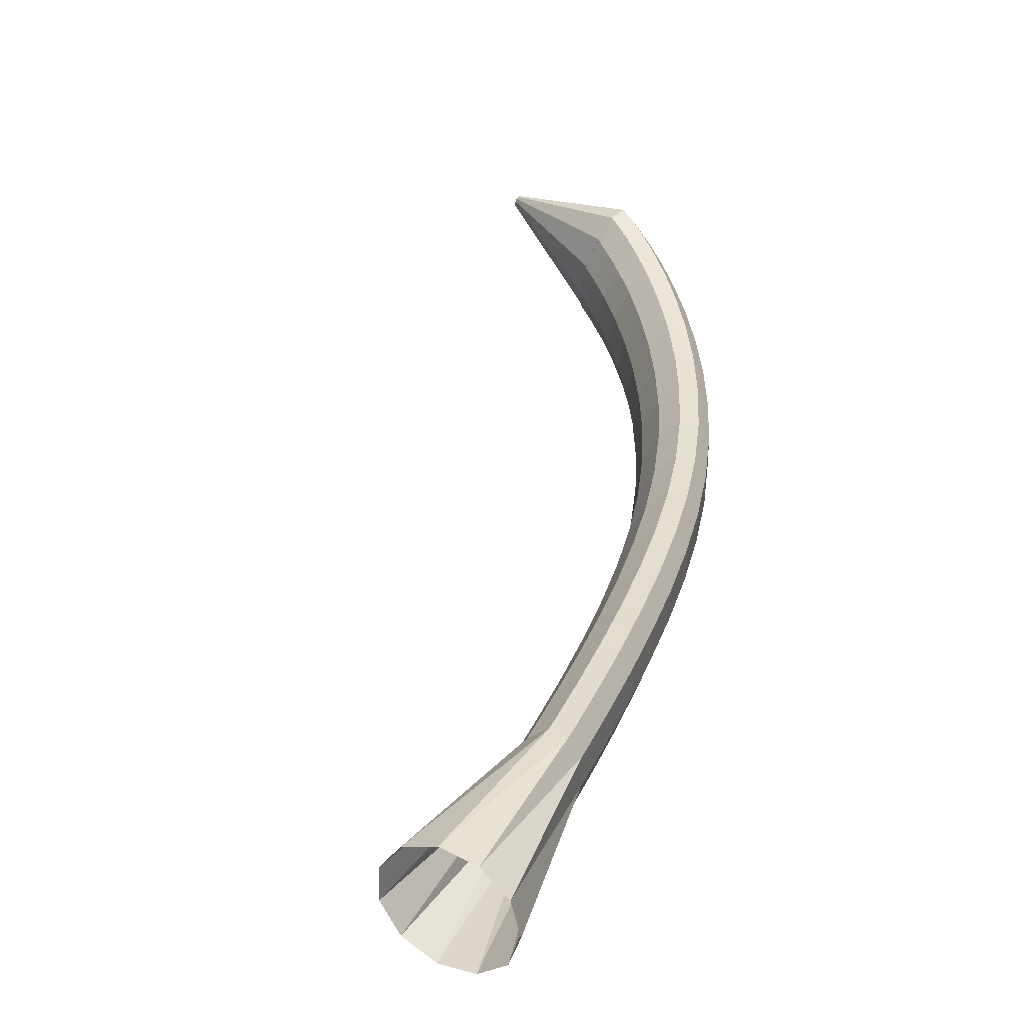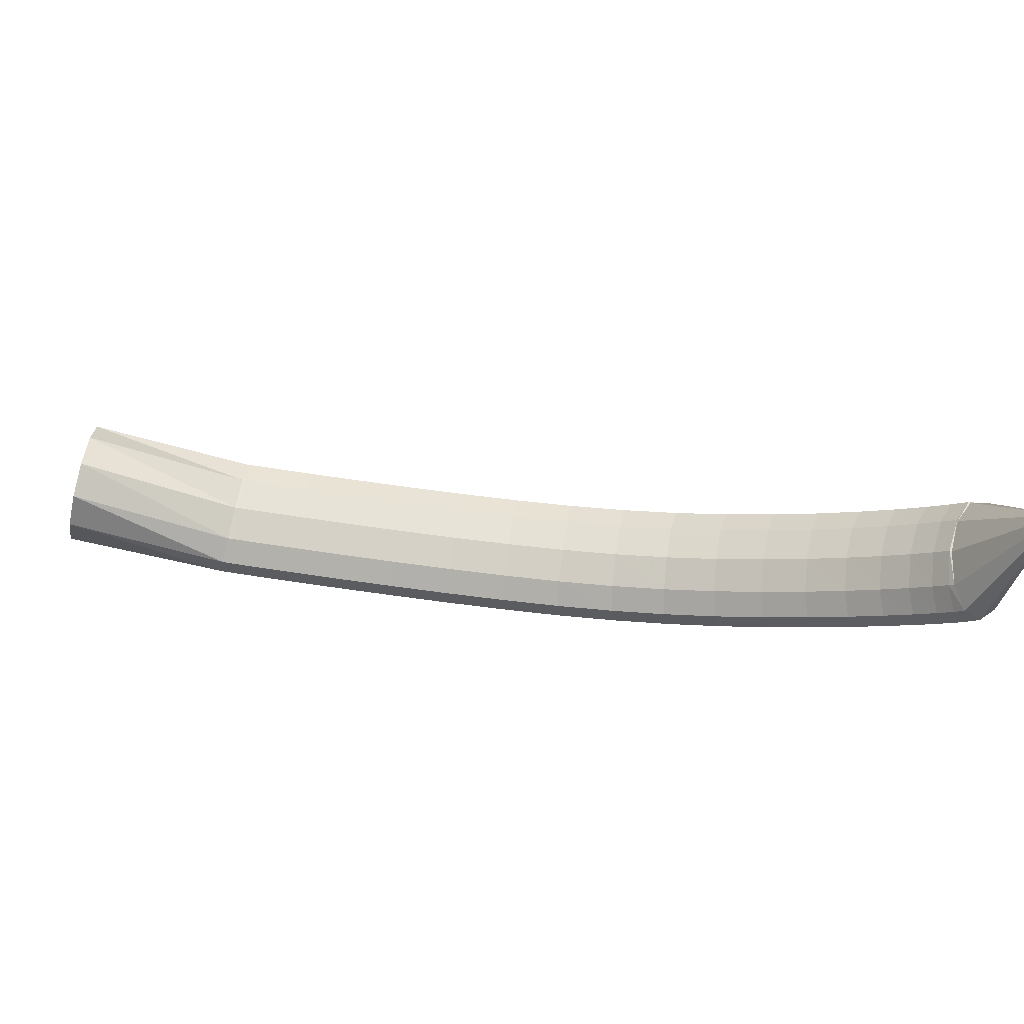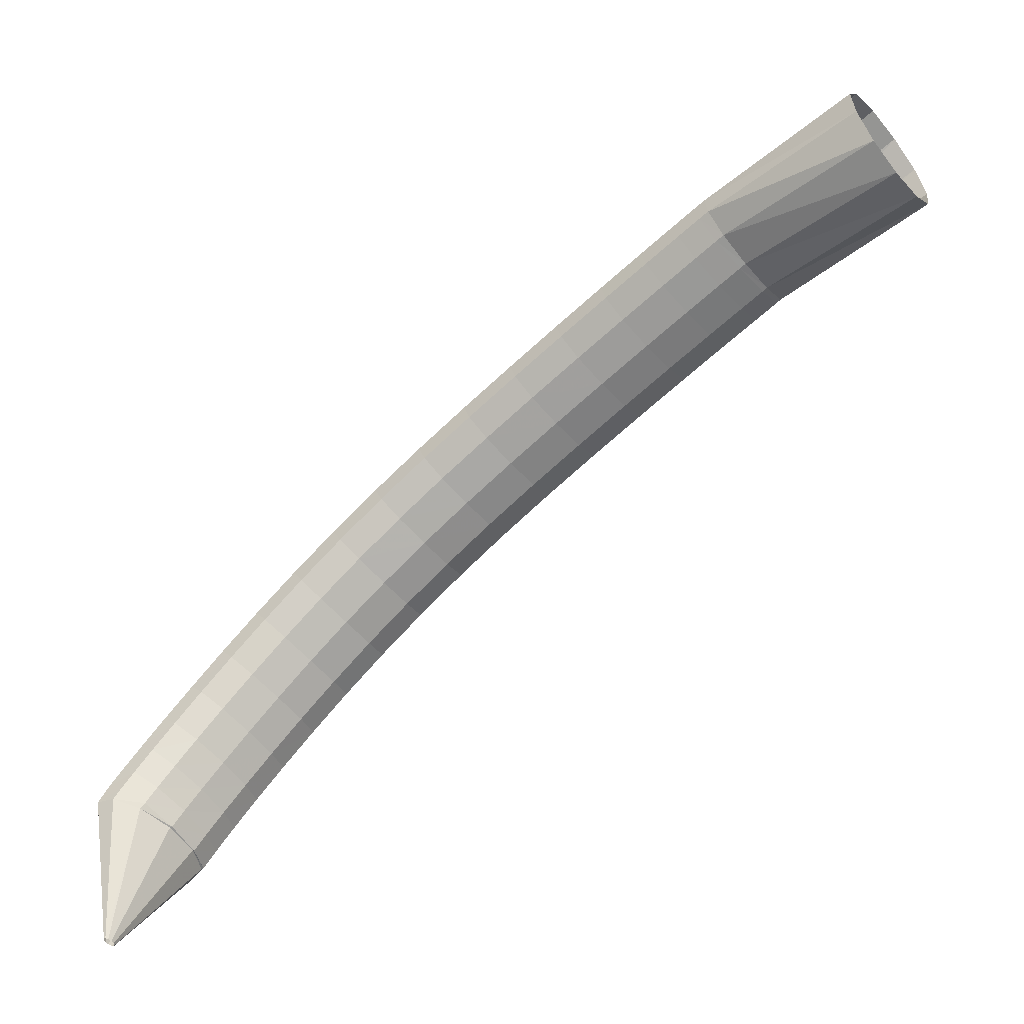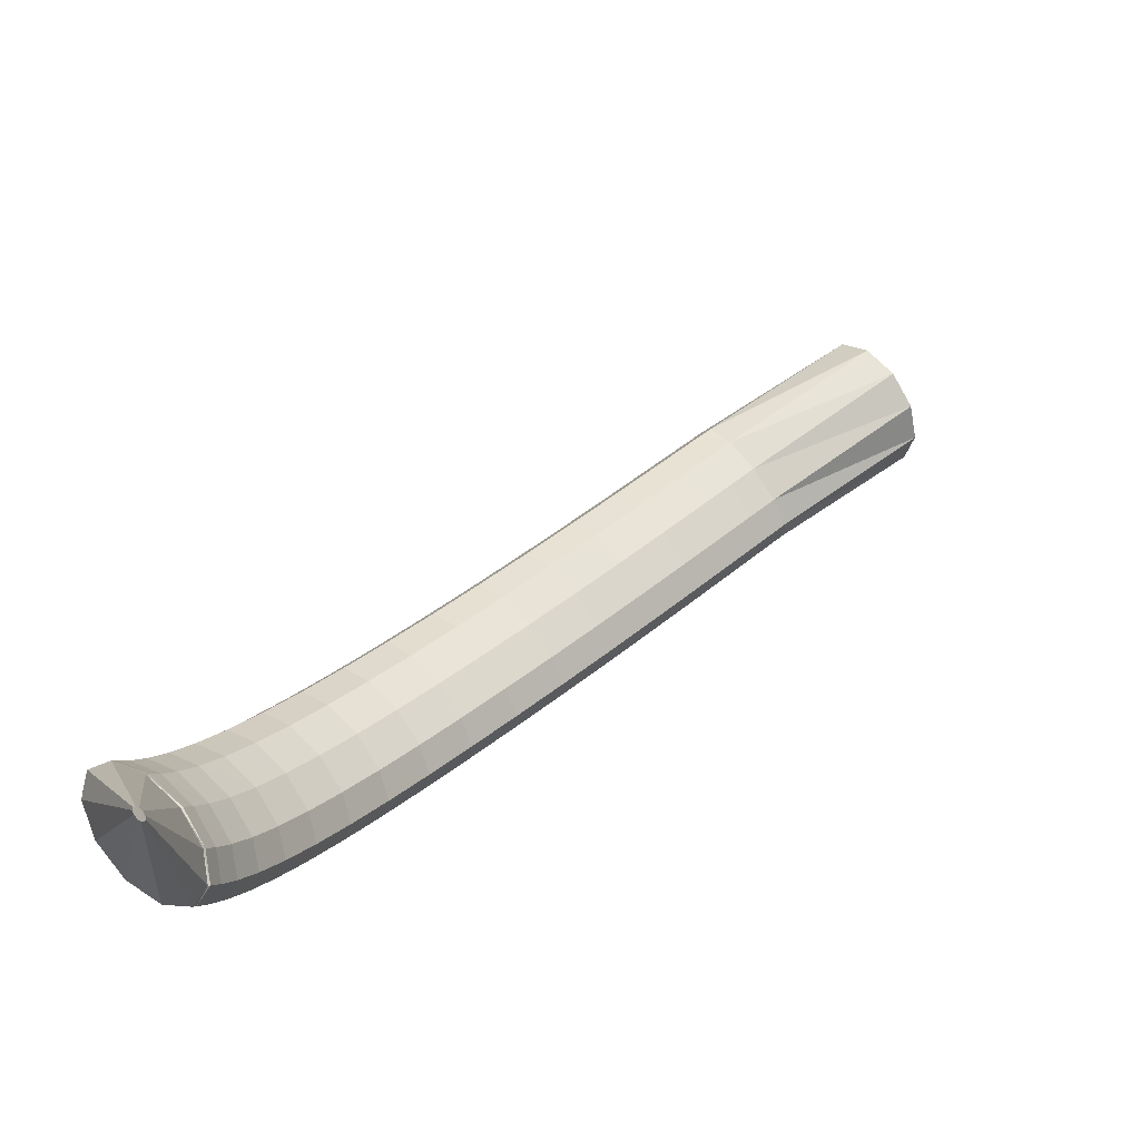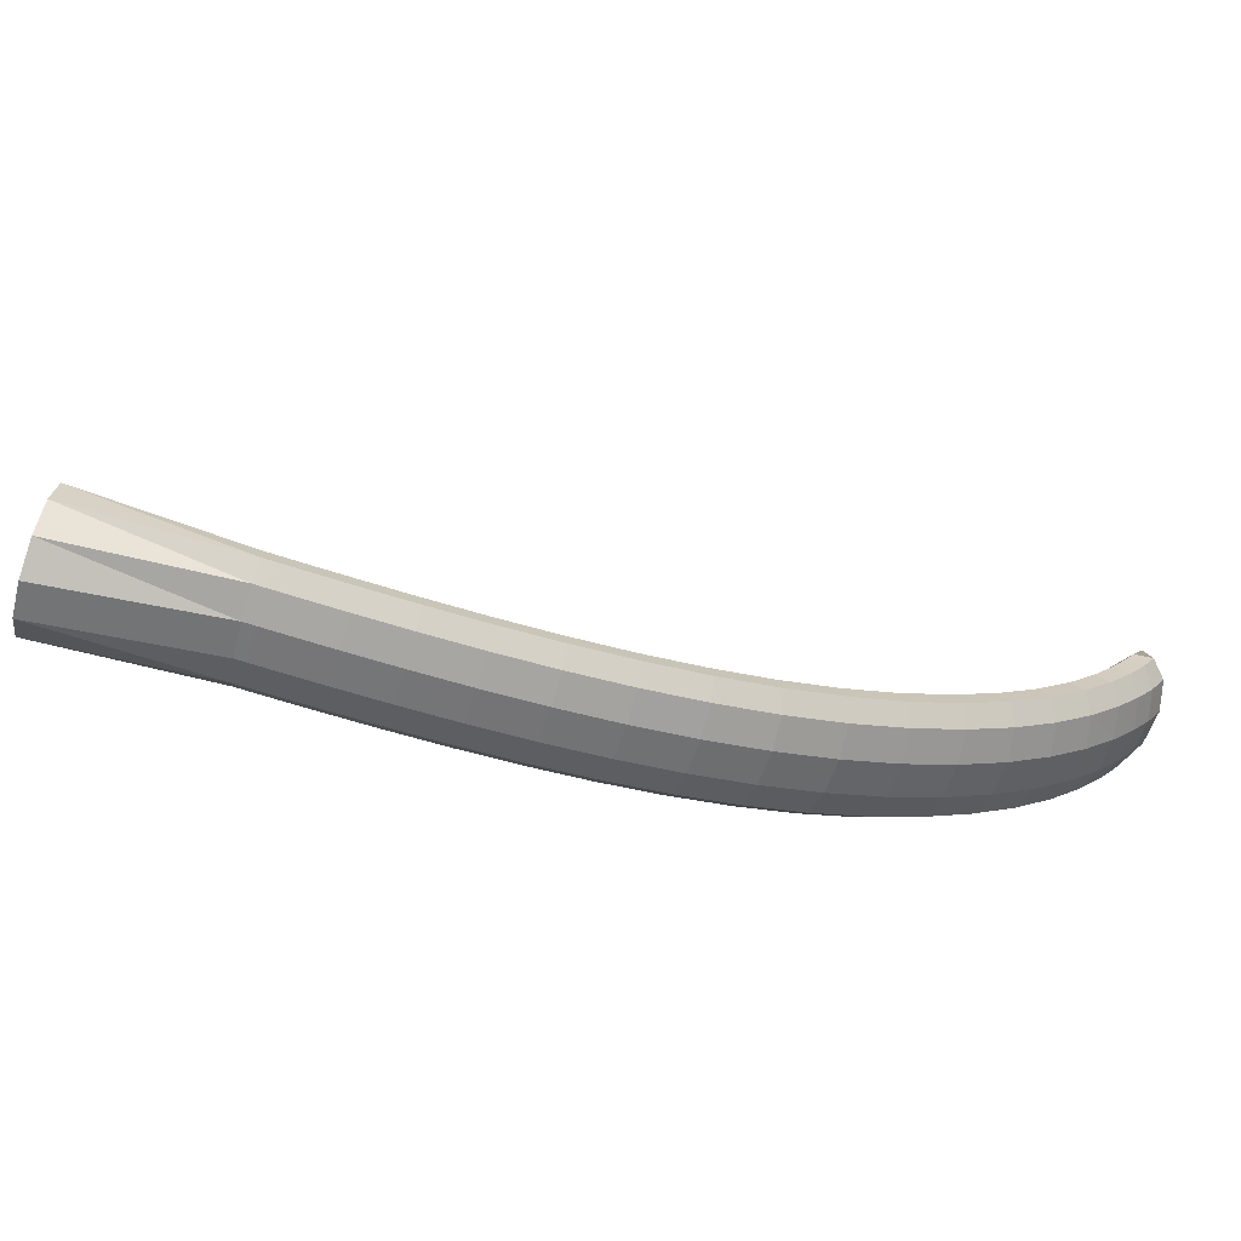
<metadata>
{"format":"obj","ext":"obj","renderer":"f3d","projection":"perspective","resolution":1024,"background":"white","views":[{"elev":79.0,"azim":115.8,"up":"+Y"},{"elev":70.1,"azim":-129.8,"up":"+Z"},{"elev":25.1,"azim":-3.0,"up":"+Y"},{"elev":-27.7,"azim":-21.2,"up":"+Y"},{"elev":-56.8,"azim":-155.5,"up":"+Z"}]}
</metadata>
<code>
g tube1
v 96.53 103.9 133.1
v 96.68 103.7 133.1
v 96.74 103.5 133.1
v 96.67 103.4 133
v 96.5 103.4 133
v 96.28 103.5 133
v 96.09 103.7 133
v 95.98 103.9 133
v 95.99 104.1 133.1
v 96.12 104.1 133.1
v 96.32 104.1 133.1
v 96.53 103.9 133.1
v 100.3 108 124.6
v 101.9 105.7 124.4
v 102.4 103.7 123.9
v 101.7 102.6 123.4
v 100.1 102.6 122.9
v 97.92 103.9 122.7
v 96 106 122.8
v 94.92 108.2 123.2
v 95 109.8 123.7
v 96.24 110.4 124.2
v 98.22 109.7 124.6
v 100.3 108 124.6
v 100.5 108 124.6
v 102 105.8 124.5
v 102.6 103.8 123.9
v 102 102.8 123
v 100.6 103 122.1
v 98.66 104.5 121.5
v 96.87 106.6 121.3
v 95.79 108.9 121.7
v 95.76 110.4 122.4
v 96.79 110.8 123.4
v 98.56 109.9 124.2
v 100.5 108 124.6
v 101.4 108.7 123.4
v 102.9 106.4 123.3
v 103.5 104.5 122.6
v 103 103.5 121.7
v 101.6 103.8 120.7
v 99.67 105.2 120.1
v 97.88 107.4 119.9
v 96.77 109.6 120.3
v 96.7 111.1 121.2
v 97.7 111.5 122.2
v 99.43 110.5 123
v 101.4 108.7 123.4
v 102.6 109.6 121.9
v 104.2 107.4 121.7
v 104.8 105.5 121
v 104.4 104.5 120
v 103 104.9 118.9
v 101.1 106.3 118.3
v 99.31 108.5 118.2
v 98.17 110.6 118.7
v 98.04 112.1 119.6
v 98.98 112.4 120.7
v 100.7 111.5 121.5
v 102.6 109.6 121.9
v 104.2 110.9 120.2
v 105.8 108.7 120
v 106.5 106.8 119.2
v 106.2 106 118.1
v 104.8 106.3 117
v 103 107.8 116.3
v 101.1 110 116.3
v 99.94 112.1 116.8
v 99.74 113.5 117.8
v 100.6 113.7 119
v 102.3 112.8 119.9
v 104.2 110.9 120.2
v 106.2 112.5 118.5
v 107.8 110.3 118.2
v 108.6 108.6 117.3
v 108.3 107.8 116.1
v 107 108.2 115
v 105.2 109.7 114.4
v 103.3 111.8 114.3
v 102.1 113.9 114.9
v 101.8 115.2 116
v 102.6 115.4 117.2
v 104.2 114.4 118.1
v 106.2 112.5 118.5
v 108.4 114.5 116.8
v 110.1 112.3 116.4
v 111 110.6 115.5
v 110.7 109.9 114.3
v 109.5 110.4 113.1
v 107.7 111.9 112.4
v 105.8 114 112.4
v 104.5 116 113.1
v 104.2 117.3 114.2
v 104.9 117.4 115.4
v 106.5 116.4 116.4
v 108.4 114.5 116.8
v 111 116.8 115.1
v 112.7 114.6 114.8
v 113.6 113 113.8
v 113.5 112.3 112.5
v 112.3 112.8 111.4
v 110.5 114.4 110.7
v 108.6 116.5 110.6
v 107.2 118.5 111.3
v 106.8 119.7 112.5
v 107.5 119.7 113.8
v 109.1 118.7 114.8
v 111 116.8 115.1
v 113.8 119.3 113.7
v 115.5 117.2 113.3
v 116.5 115.6 112.3
v 116.4 115 111
v 115.3 115.6 109.8
v 113.6 117.2 109.1
v 111.7 119.2 109
v 110.2 121.2 109.8
v 109.8 122.3 111
v 110.4 122.3 112.3
v 111.9 121.2 113.3
v 113.8 119.3 113.7
v 116.8 122 112.5
v 118.5 119.9 112.1
v 119.6 118.4 111.1
v 119.6 117.8 109.7
v 118.6 118.5 108.5
v 116.8 120.1 107.7
v 114.9 122.2 107.7
v 113.5 124.1 108.4
v 112.9 125.2 109.7
v 113.4 125.1 111
v 114.9 123.9 112.1
v 116.8 122 112.5
v 120 124.9 111.5
v 121.7 122.8 111.1
v 122.8 121.3 110.1
v 122.9 120.9 108.7
v 121.9 121.6 107.5
v 120.3 123.2 106.7
v 118.4 125.3 106.7
v 116.9 127.2 107.4
v 116.2 128.2 108.7
v 116.7 128.1 110
v 118.1 126.8 111.1
v 120 124.9 111.5
v 123.3 127.9 110.8
v 125.1 125.9 110.4
v 126.2 124.4 109.4
v 126.4 124 108
v 125.5 124.7 106.7
v 123.8 126.4 106
v 121.9 128.5 105.9
v 120.4 130.3 106.7
v 119.7 131.3 107.9
v 120.1 131.1 109.3
v 121.4 129.9 110.4
v 123.3 127.9 110.8
v 126.7 131 110.4
v 128.5 129 110
v 129.7 127.6 109
v 129.9 127.2 107.6
v 129.1 128 106.3
v 127.4 129.7 105.5
v 125.5 131.8 105.5
v 124 133.6 106.2
v 123.3 134.5 107.5
v 123.6 134.3 108.9
v 124.9 133 110
v 126.7 131 110.4
v 130.2 134.2 110.2
v 132 132.2 109.8
v 133.3 130.8 108.7
v 133.5 130.4 107.4
v 132.7 131.3 106.1
v 131.1 133 105.3
v 129.2 135.1 105.3
v 127.6 136.9 106
v 126.9 137.8 107.3
v 127.1 137.5 108.7
v 128.4 136.2 109.8
v 130.2 134.2 110.2
v 133.7 137.3 110.1
v 135.5 135.3 109.7
v 136.8 134 108.7
v 137 133.7 107.3
v 136.3 134.5 106
v 134.7 136.3 105.2
v 132.8 138.4 105.2
v 131.2 140.1 105.9
v 130.4 141 107.2
v 130.6 140.7 108.6
v 131.9 139.3 109.7
v 133.7 137.3 110.1
v 137 140.4 110.2
v 138.9 138.4 109.8
v 140.1 137 108.8
v 140.4 136.7 107.4
v 139.7 137.6 106.1
v 138.1 139.4 105.3
v 136.2 141.5 105.3
v 134.6 143.2 106
v 133.8 144 107.3
v 134 143.7 108.7
v 135.2 142.4 109.8
v 137 140.4 110.2
v 140 143.1 110.3
v 141.8 141.1 109.9
v 143.1 139.7 108.9
v 143.4 139.5 107.5
v 142.7 140.4 106.2
v 141.1 142.1 105.4
v 139.2 144.2 105.4
v 137.6 145.9 106.1
v 136.7 146.8 107.4
v 137 146.5 108.8
v 138.2 145.1 109.9
v 140 143.1 110.3
v 142.3 145.2 110.5
v 144.2 143.2 110.1
v 145.4 141.9 109
v 145.8 141.6 107.6
v 145 142.5 106.4
v 143.5 144.3 105.6
v 141.6 146.4 105.6
v 140 148.1 106.3
v 139.1 148.9 107.6
v 139.3 148.6 109
v 140.5 147.2 110
v 142.3 145.2 110.5
v 143.8 146.6 110.6
v 145.7 144.6 110.2
v 147 143.3 109.1
v 147.3 143 107.8
v 146.6 143.9 106.5
v 145 145.7 105.7
v 143.1 147.8 105.7
v 141.5 149.5 106.4
v 140.6 150.3 107.7
v 140.8 150 109.1
v 142 148.6 110.1
v 143.8 146.6 110.6
v 144.2 146.9 110.6
v 146 144.9 110.2
v 147.2 143.5 109.2
v 147.6 143.3 107.8
v 147 144.3 106.5
v 145.6 146.2 105.7
v 143.8 148.4 105.7
v 142.2 150.2 106.5
v 141.3 151 107.7
v 141.5 150.6 109.1
v 142.5 149 110.2
v 144.2 146.9 110.6
v 154.1 155 114.7
v 155.9 153 113.9
v 157.3 151.7 111.8
v 157.8 151.6 109.1
v 157.3 152.7 106.5
v 156 154.7 105
v 154.2 156.9 105
v 152.6 158.6 106.5
v 151.6 159.3 109.1
v 151.5 158.8 111.8
v 152.5 157.2 113.9
v 154.1 155 114.7
f 1 2 14
f 14 13 1
f 2 3 15
f 15 14 2
f 3 4 16
f 16 15 3
f 4 5 17
f 17 16 4
f 5 6 18
f 18 17 5
f 6 7 19
f 19 18 6
f 7 8 20
f 20 19 7
f 8 9 21
f 21 20 8
f 9 10 22
f 22 21 9
f 10 11 23
f 23 22 10
f 11 12 24
f 24 23 11
f 13 14 26
f 26 25 13
f 14 15 27
f 27 26 14
f 15 16 28
f 28 27 15
f 16 17 29
f 29 28 16
f 17 18 30
f 30 29 17
f 18 19 31
f 31 30 18
f 19 20 32
f 32 31 19
f 20 21 33
f 33 32 20
f 21 22 34
f 34 33 21
f 22 23 35
f 35 34 22
f 23 24 36
f 36 35 23
f 25 26 38
f 38 37 25
f 26 27 39
f 39 38 26
f 27 28 40
f 40 39 27
f 28 29 41
f 41 40 28
f 29 30 42
f 42 41 29
f 30 31 43
f 43 42 30
f 31 32 44
f 44 43 31
f 32 33 45
f 45 44 32
f 33 34 46
f 46 45 33
f 34 35 47
f 47 46 34
f 35 36 48
f 48 47 35
f 37 38 50
f 50 49 37
f 38 39 51
f 51 50 38
f 39 40 52
f 52 51 39
f 40 41 53
f 53 52 40
f 41 42 54
f 54 53 41
f 42 43 55
f 55 54 42
f 43 44 56
f 56 55 43
f 44 45 57
f 57 56 44
f 45 46 58
f 58 57 45
f 46 47 59
f 59 58 46
f 47 48 60
f 60 59 47
f 49 50 62
f 62 61 49
f 50 51 63
f 63 62 50
f 51 52 64
f 64 63 51
f 52 53 65
f 65 64 52
f 53 54 66
f 66 65 53
f 54 55 67
f 67 66 54
f 55 56 68
f 68 67 55
f 56 57 69
f 69 68 56
f 57 58 70
f 70 69 57
f 58 59 71
f 71 70 58
f 59 60 72
f 72 71 59
f 61 62 74
f 74 73 61
f 62 63 75
f 75 74 62
f 63 64 76
f 76 75 63
f 64 65 77
f 77 76 64
f 65 66 78
f 78 77 65
f 66 67 79
f 79 78 66
f 67 68 80
f 80 79 67
f 68 69 81
f 81 80 68
f 69 70 82
f 82 81 69
f 70 71 83
f 83 82 70
f 71 72 84
f 84 83 71
f 73 74 86
f 86 85 73
f 74 75 87
f 87 86 74
f 75 76 88
f 88 87 75
f 76 77 89
f 89 88 76
f 77 78 90
f 90 89 77
f 78 79 91
f 91 90 78
f 79 80 92
f 92 91 79
f 80 81 93
f 93 92 80
f 81 82 94
f 94 93 81
f 82 83 95
f 95 94 82
f 83 84 96
f 96 95 83
f 85 86 98
f 98 97 85
f 86 87 99
f 99 98 86
f 87 88 100
f 100 99 87
f 88 89 101
f 101 100 88
f 89 90 102
f 102 101 89
f 90 91 103
f 103 102 90
f 91 92 104
f 104 103 91
f 92 93 105
f 105 104 92
f 93 94 106
f 106 105 93
f 94 95 107
f 107 106 94
f 95 96 108
f 108 107 95
f 97 98 110
f 110 109 97
f 98 99 111
f 111 110 98
f 99 100 112
f 112 111 99
f 100 101 113
f 113 112 100
f 101 102 114
f 114 113 101
f 102 103 115
f 115 114 102
f 103 104 116
f 116 115 103
f 104 105 117
f 117 116 104
f 105 106 118
f 118 117 105
f 106 107 119
f 119 118 106
f 107 108 120
f 120 119 107
f 109 110 122
f 122 121 109
f 110 111 123
f 123 122 110
f 111 112 124
f 124 123 111
f 112 113 125
f 125 124 112
f 113 114 126
f 126 125 113
f 114 115 127
f 127 126 114
f 115 116 128
f 128 127 115
f 116 117 129
f 129 128 116
f 117 118 130
f 130 129 117
f 118 119 131
f 131 130 118
f 119 120 132
f 132 131 119
f 121 122 134
f 134 133 121
f 122 123 135
f 135 134 122
f 123 124 136
f 136 135 123
f 124 125 137
f 137 136 124
f 125 126 138
f 138 137 125
f 126 127 139
f 139 138 126
f 127 128 140
f 140 139 127
f 128 129 141
f 141 140 128
f 129 130 142
f 142 141 129
f 130 131 143
f 143 142 130
f 131 132 144
f 144 143 131
f 133 134 146
f 146 145 133
f 134 135 147
f 147 146 134
f 135 136 148
f 148 147 135
f 136 137 149
f 149 148 136
f 137 138 150
f 150 149 137
f 138 139 151
f 151 150 138
f 139 140 152
f 152 151 139
f 140 141 153
f 153 152 140
f 141 142 154
f 154 153 141
f 142 143 155
f 155 154 142
f 143 144 156
f 156 155 143
f 145 146 158
f 158 157 145
f 146 147 159
f 159 158 146
f 147 148 160
f 160 159 147
f 148 149 161
f 161 160 148
f 149 150 162
f 162 161 149
f 150 151 163
f 163 162 150
f 151 152 164
f 164 163 151
f 152 153 165
f 165 164 152
f 153 154 166
f 166 165 153
f 154 155 167
f 167 166 154
f 155 156 168
f 168 167 155
f 157 158 170
f 170 169 157
f 158 159 171
f 171 170 158
f 159 160 172
f 172 171 159
f 160 161 173
f 173 172 160
f 161 162 174
f 174 173 161
f 162 163 175
f 175 174 162
f 163 164 176
f 176 175 163
f 164 165 177
f 177 176 164
f 165 166 178
f 178 177 165
f 166 167 179
f 179 178 166
f 167 168 180
f 180 179 167
f 169 170 182
f 182 181 169
f 170 171 183
f 183 182 170
f 171 172 184
f 184 183 171
f 172 173 185
f 185 184 172
f 173 174 186
f 186 185 173
f 174 175 187
f 187 186 174
f 175 176 188
f 188 187 175
f 176 177 189
f 189 188 176
f 177 178 190
f 190 189 177
f 178 179 191
f 191 190 178
f 179 180 192
f 192 191 179
f 181 182 194
f 194 193 181
f 182 183 195
f 195 194 182
f 183 184 196
f 196 195 183
f 184 185 197
f 197 196 184
f 185 186 198
f 198 197 185
f 186 187 199
f 199 198 186
f 187 188 200
f 200 199 187
f 188 189 201
f 201 200 188
f 189 190 202
f 202 201 189
f 190 191 203
f 203 202 190
f 191 192 204
f 204 203 191
f 193 194 206
f 206 205 193
f 194 195 207
f 207 206 194
f 195 196 208
f 208 207 195
f 196 197 209
f 209 208 196
f 197 198 210
f 210 209 197
f 198 199 211
f 211 210 198
f 199 200 212
f 212 211 199
f 200 201 213
f 213 212 200
f 201 202 214
f 214 213 201
f 202 203 215
f 215 214 202
f 203 204 216
f 216 215 203
f 205 206 218
f 218 217 205
f 206 207 219
f 219 218 206
f 207 208 220
f 220 219 207
f 208 209 221
f 221 220 208
f 209 210 222
f 222 221 209
f 210 211 223
f 223 222 210
f 211 212 224
f 224 223 211
f 212 213 225
f 225 224 212
f 213 214 226
f 226 225 213
f 214 215 227
f 227 226 214
f 215 216 228
f 228 227 215
f 217 218 230
f 230 229 217
f 218 219 231
f 231 230 218
f 219 220 232
f 232 231 219
f 220 221 233
f 233 232 220
f 221 222 234
f 234 233 221
f 222 223 235
f 235 234 222
f 223 224 236
f 236 235 223
f 224 225 237
f 237 236 224
f 225 226 238
f 238 237 225
f 226 227 239
f 239 238 226
f 227 228 240
f 240 239 227
f 229 230 242
f 242 241 229
f 230 231 243
f 243 242 230
f 231 232 244
f 244 243 231
f 232 233 245
f 245 244 232
f 233 234 246
f 246 245 233
f 234 235 247
f 247 246 234
f 235 236 248
f 248 247 235
f 236 237 249
f 249 248 236
f 237 238 250
f 250 249 237
f 238 239 251
f 251 250 238
f 239 240 252
f 252 251 239
f 241 242 254
f 254 253 241
f 242 243 255
f 255 254 242
f 243 244 256
f 256 255 243
f 244 245 257
f 257 256 244
f 245 246 258
f 258 257 245
f 246 247 259
f 259 258 246
f 247 248 260
f 260 259 247
f 248 249 261
f 261 260 248
f 249 250 262
f 262 261 249
f 250 251 263
f 263 262 250
f 251 252 264
f 264 263 251

</code>
